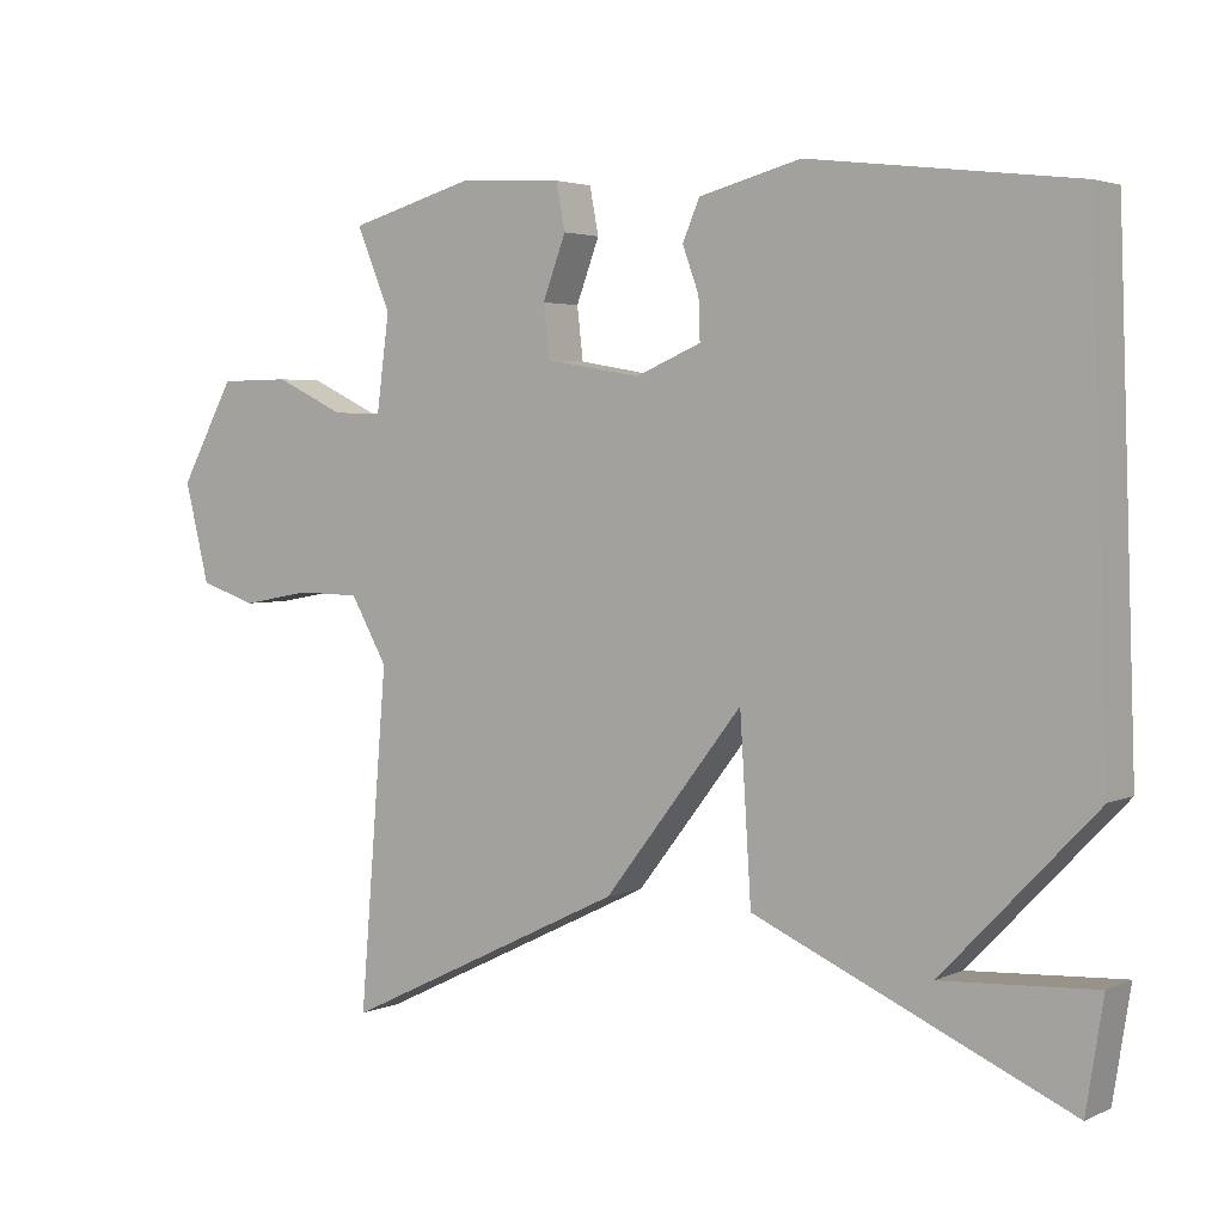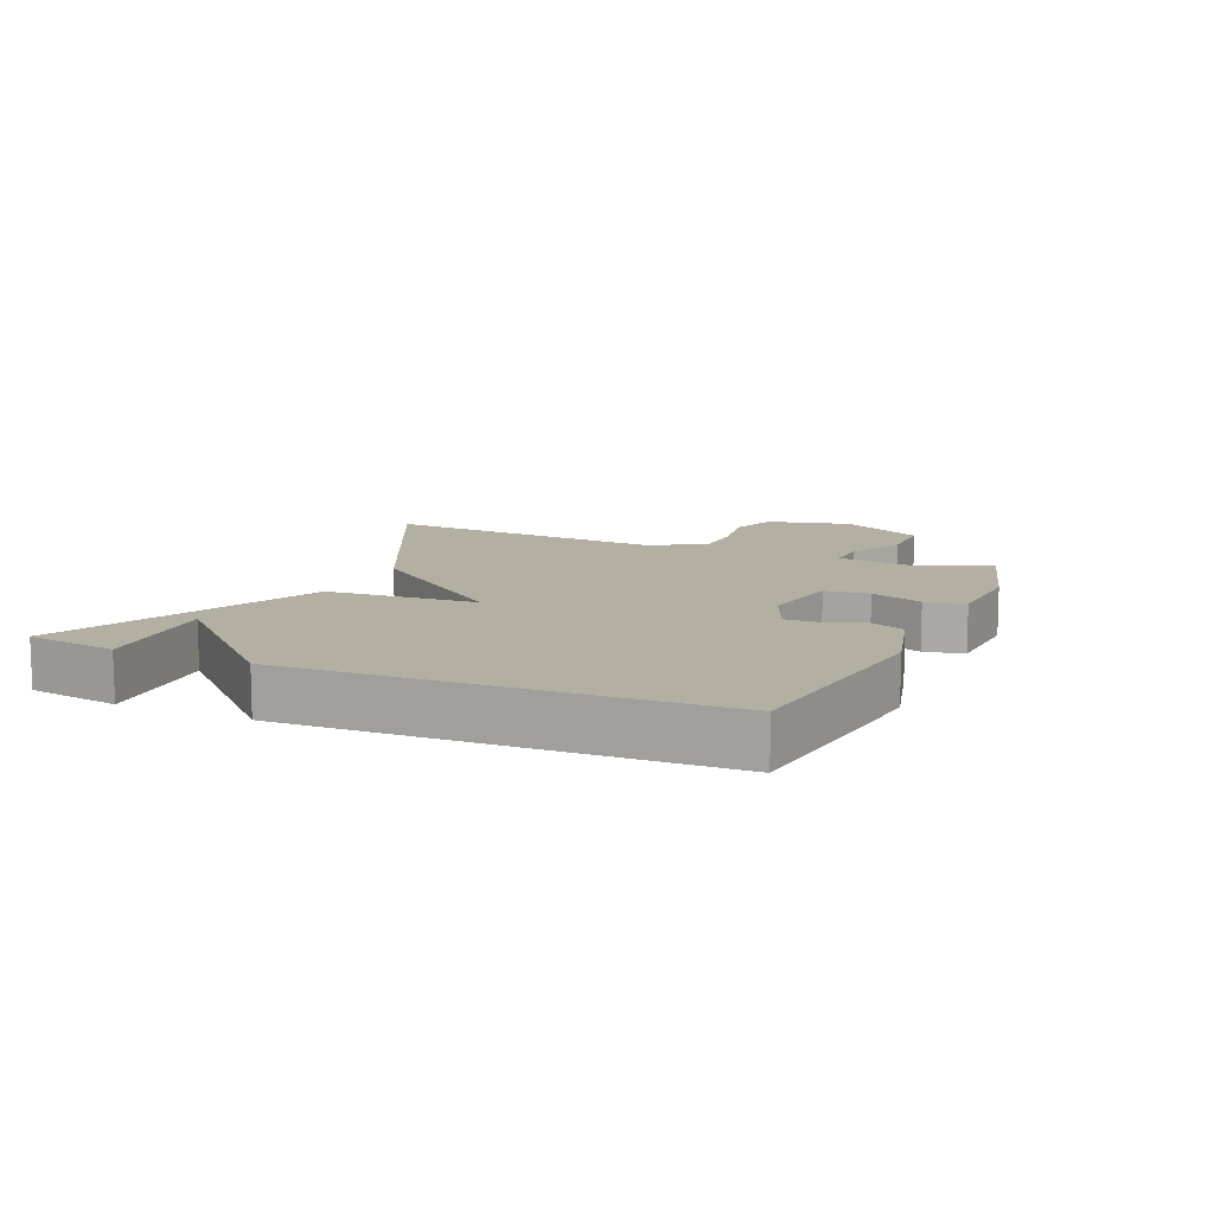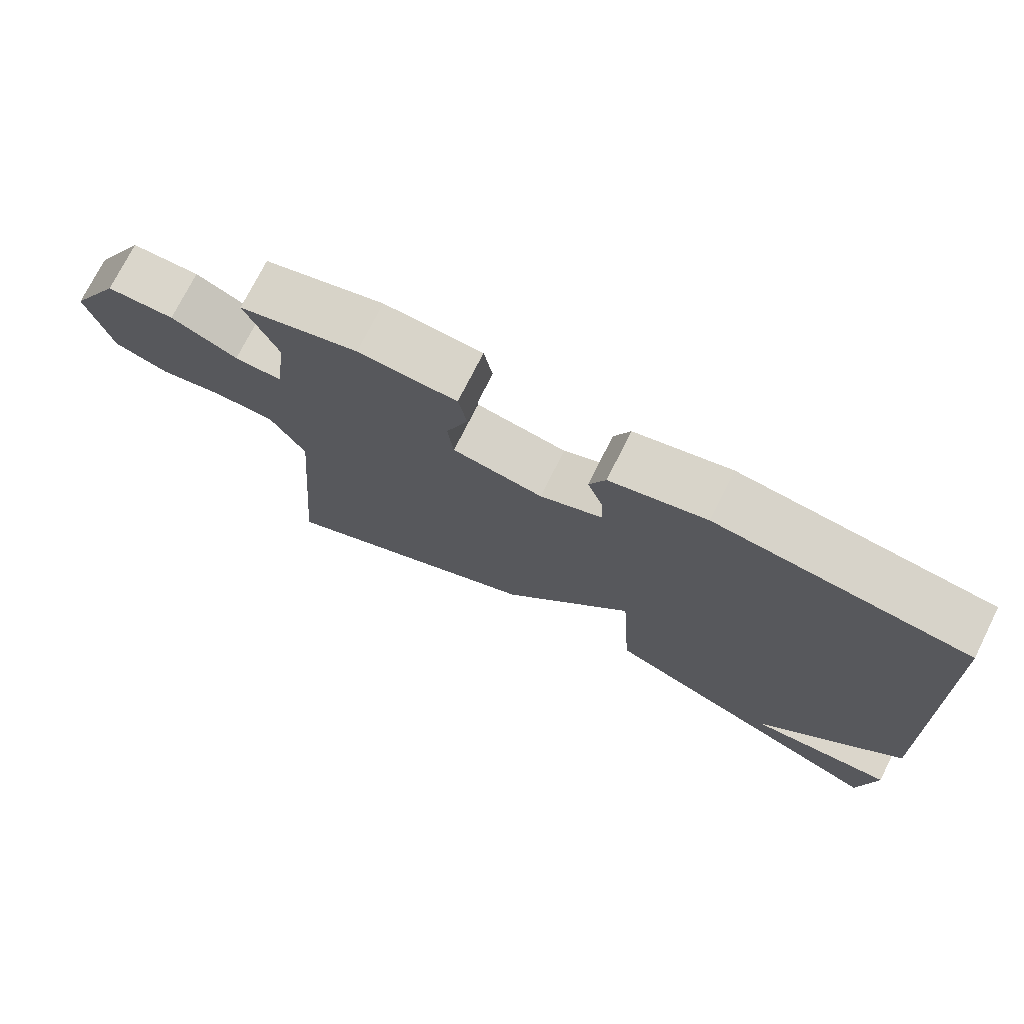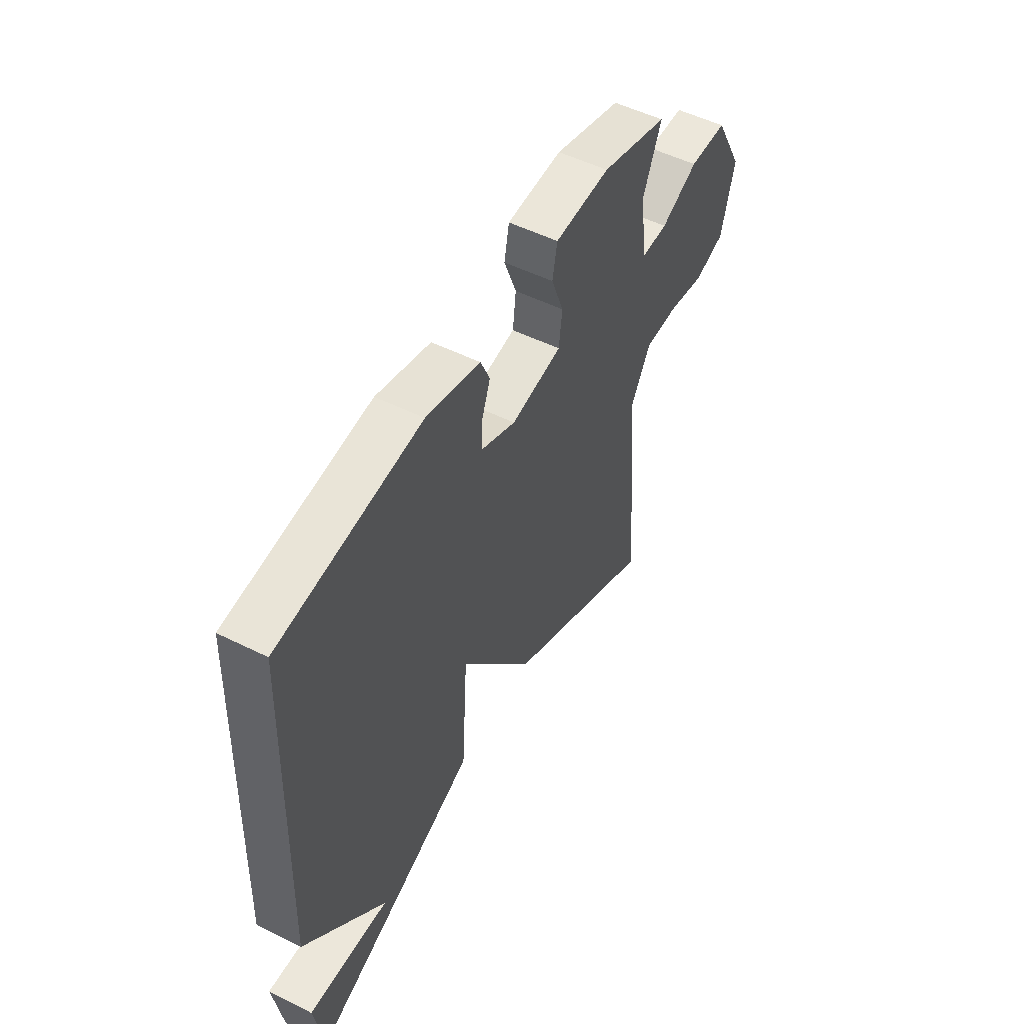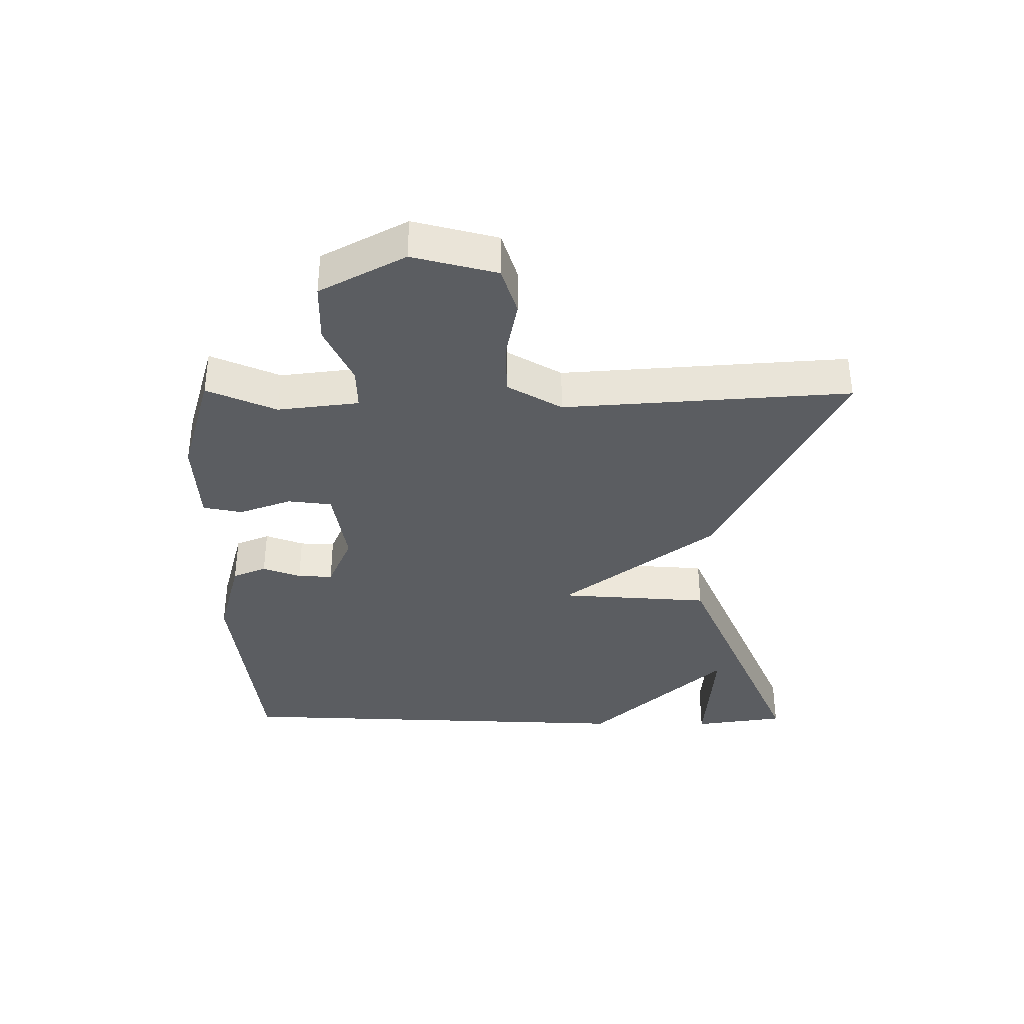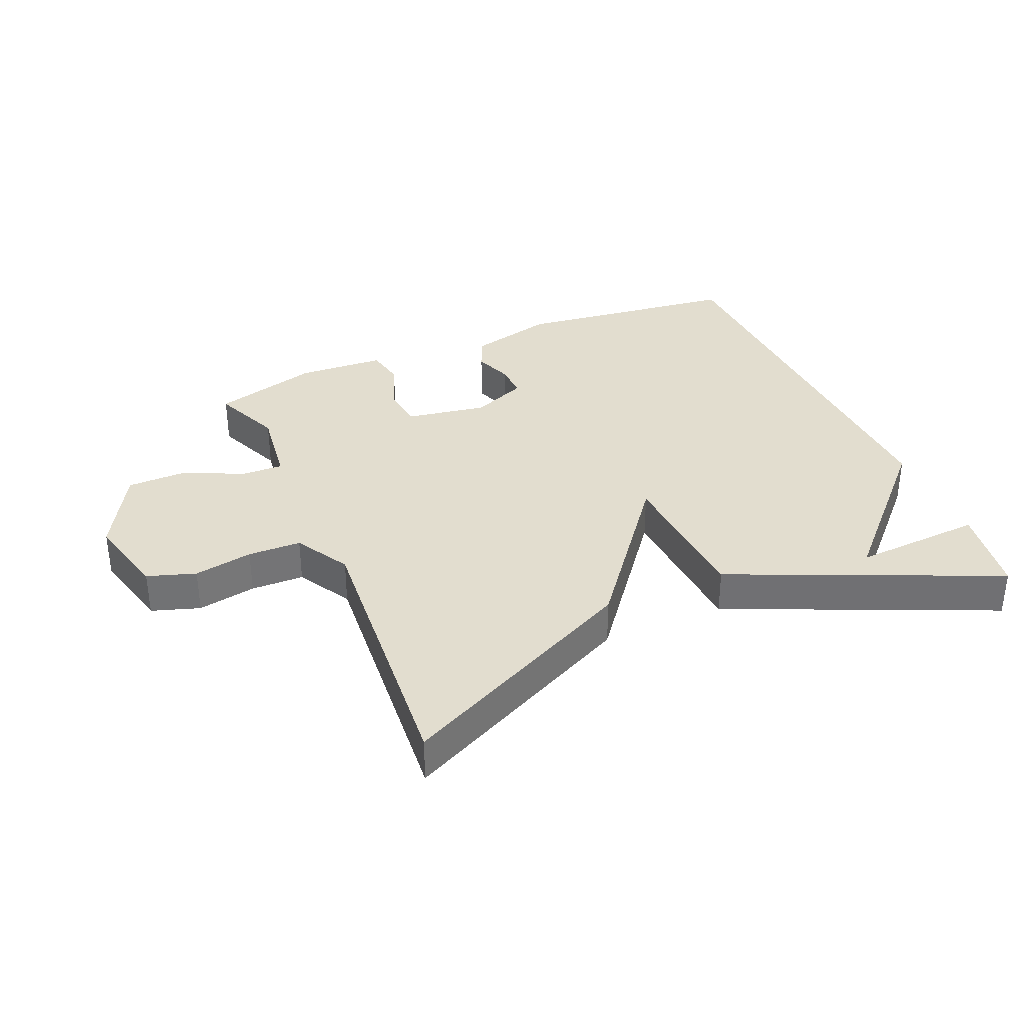
<metadata>
{"format":"obj","ext":"obj","renderer":"f3d","projection":"perspective","resolution":1024,"background":"white","views":[{"elev":3.2,"azim":-145.4,"up":"+Z"},{"elev":11.1,"azim":-66.3,"up":"+Y"},{"elev":74.2,"azim":-153.4,"up":"+Z"},{"elev":52.0,"azim":-61.7,"up":"+Z"},{"elev":-36.1,"azim":89.6,"up":"+Y"},{"elev":34.9,"azim":156.7,"up":"+Y"}]}
</metadata>
<code>
v 0.5 0.07 0.5
v 0.454 0.07 0.391
v 0.471 0.07 0.264
v 0.537 0.07 0.266
v 0.63 0.07 0.31
v 0.725 0.07 0.309
v 0.798 0.07 0.176
v 0.765 0.07 0.044
v 0.689 0.07 0.019
v 0.596 0.07 0.036
v 0.512 0.07 0.034
v 0.463 0.07 -0.052
v 0.5 0.07 -0.5
v 0.119 0.07 -0.315
v -0.066 0.07 -0.077
v -0.081 0.07 -0.315
v -0.5 0.07 -0.5
v -0.523 0.07 -0.356
v -0.319 0.07 -0.368
v -0.523 0.07 -0.156
v -0.5 0.07 0.5
v -0.145 0.07 0.544
v -0.009 0.07 0.509
v 0.014 0.07 0.456
v -0.008 0.07 0.396
v -0.01 0.07 0.341
v 0.078 0.07 0.304
v 0.205 0.07 0.326
v 0.213 0.07 0.395
v 0.182 0.07 0.477
v 0.194 0.07 0.539
v 0.332 0.07 0.547
v 0.5 0 0.5
v 0.454 0 0.391
v 0.471 0 0.264
v 0.537 0 0.266
v 0.63 0 0.31
v 0.725 0 0.309
v 0.798 0 0.176
v 0.765 0 0.044
v 0.689 0 0.019
v 0.596 0 0.036
v 0.512 0 0.034
v 0.463 0 -0.052
v 0.5 0 -0.5
v 0.119 0 -0.315
v -0.066 0 -0.077
v -0.081 0 -0.315
v -0.5 0 -0.5
v -0.523 0 -0.356
v -0.319 0 -0.368
v -0.523 0 -0.156
v -0.5 0 0.5
v -0.145 0 0.544
v -0.009 0 0.509
v 0.014 0 0.456
v -0.008 0 0.396
v -0.01 0 0.341
v 0.078 0 0.304
v 0.205 0 0.326
v 0.213 0 0.395
v 0.182 0 0.477
v 0.194 0 0.539
v 0.332 0 0.547
f 32 1 2
f 31 32 2
f 30 31 2
f 29 30 2
f 28 29 2 3
f 27 28 3
f 23 24 25
f 22 23 25
f 21 22 25
f 20 21 25
f 19 20 25
f 19 25 26
f 17 18 19
f 16 17 19
f 15 16 19
f 15 19 26 27
f 14 15 27
f 13 14 27
f 12 13 27
f 8 9 10
f 7 8 10
f 6 7 10
f 5 6 10
f 4 5 10
f 3 4 10 11
f 3 11 12 27
f 34 33 64
f 34 64 63
f 34 63 62
f 34 62 61
f 35 34 61 60
f 35 60 59
f 57 56 55
f 57 55 54
f 57 54 53
f 57 53 52
f 57 52 51
f 58 57 51
f 51 50 49
f 51 49 48
f 51 48 47
f 59 58 51 47
f 59 47 46
f 59 46 45
f 59 45 44
f 42 41 40
f 42 40 39
f 42 39 38
f 42 38 37
f 42 37 36
f 43 42 36 35
f 59 44 43 35
f 1 33 34 2
f 2 34 35 3
f 3 35 36 4
f 4 36 37 5
f 5 37 38 6
f 6 38 39 7
f 7 39 40 8
f 8 40 41 9
f 9 41 42 10
f 10 42 43 11
f 11 43 44 12
f 12 44 45 13
f 13 45 46 14
f 14 46 47 15
f 15 47 48 16
f 16 48 49 17
f 17 49 50 18
f 18 50 51 19
f 19 51 52 20
f 20 52 53 21
f 21 53 54 22
f 22 54 55 23
f 23 55 56 24
f 24 56 57 25
f 25 57 58 26
f 26 58 59 27
f 27 59 60 28
f 28 60 61 29
f 29 61 62 30
f 30 62 63 31
f 31 63 64 32
f 32 64 33 1

</code>
